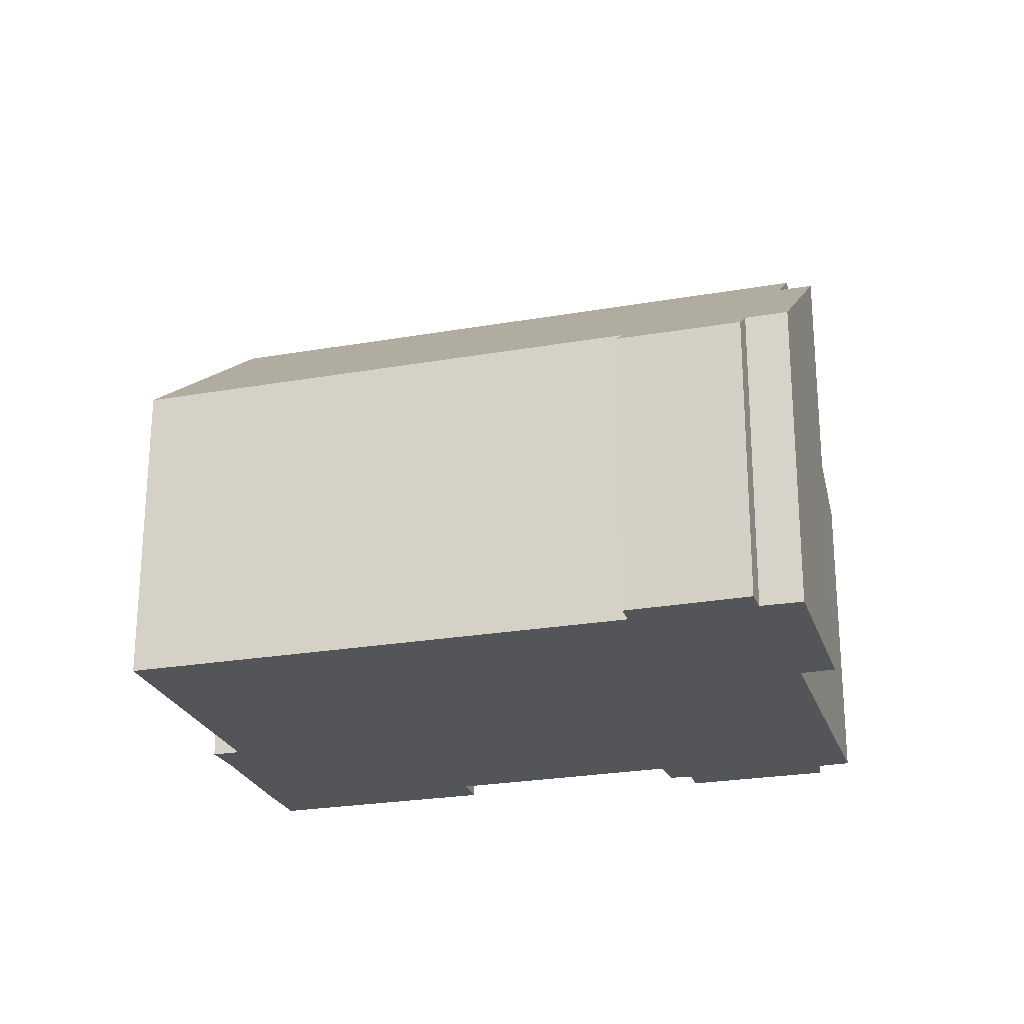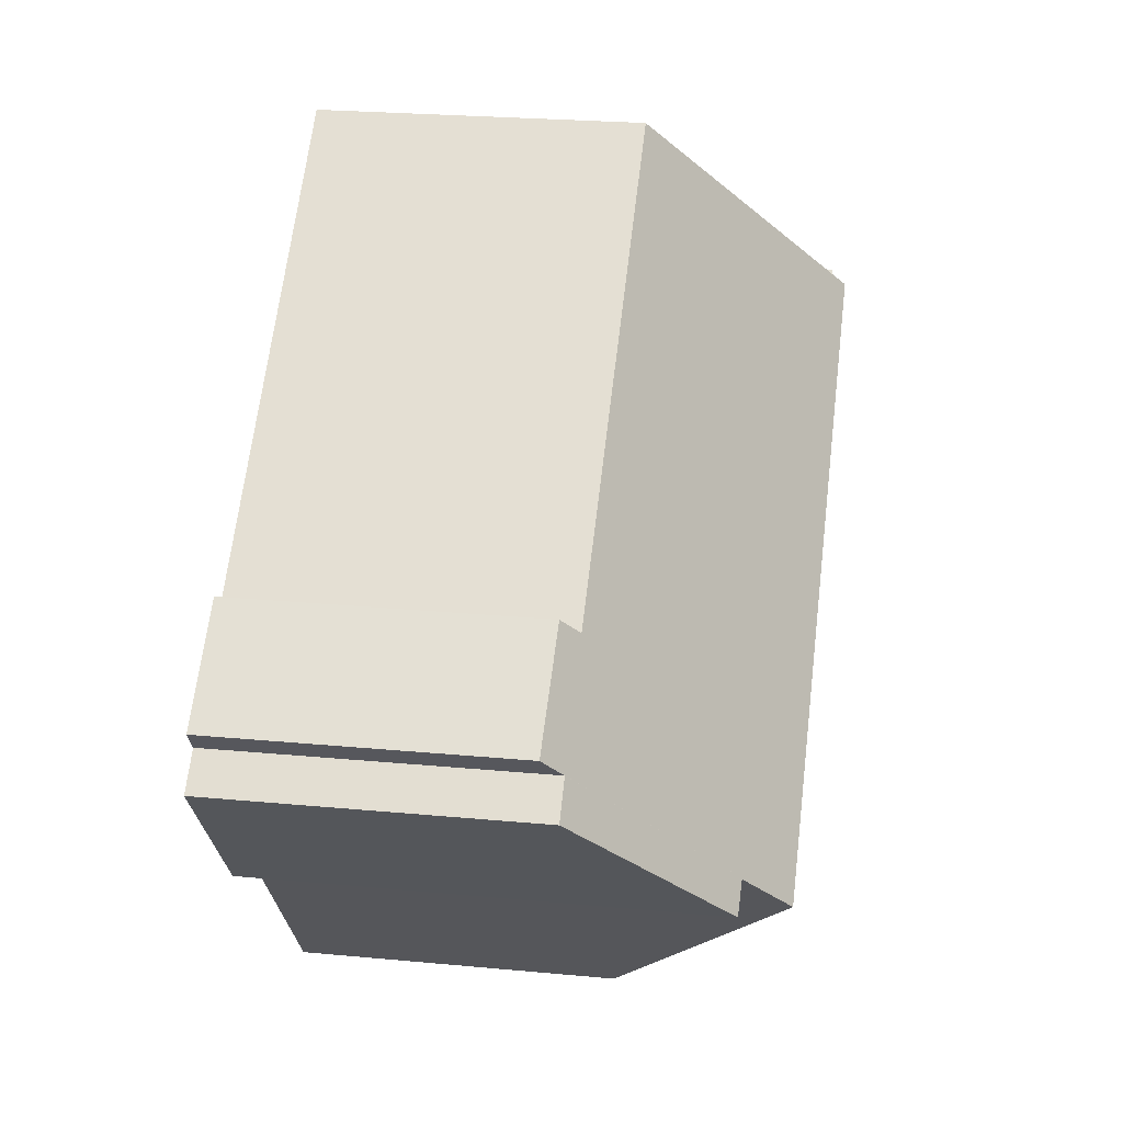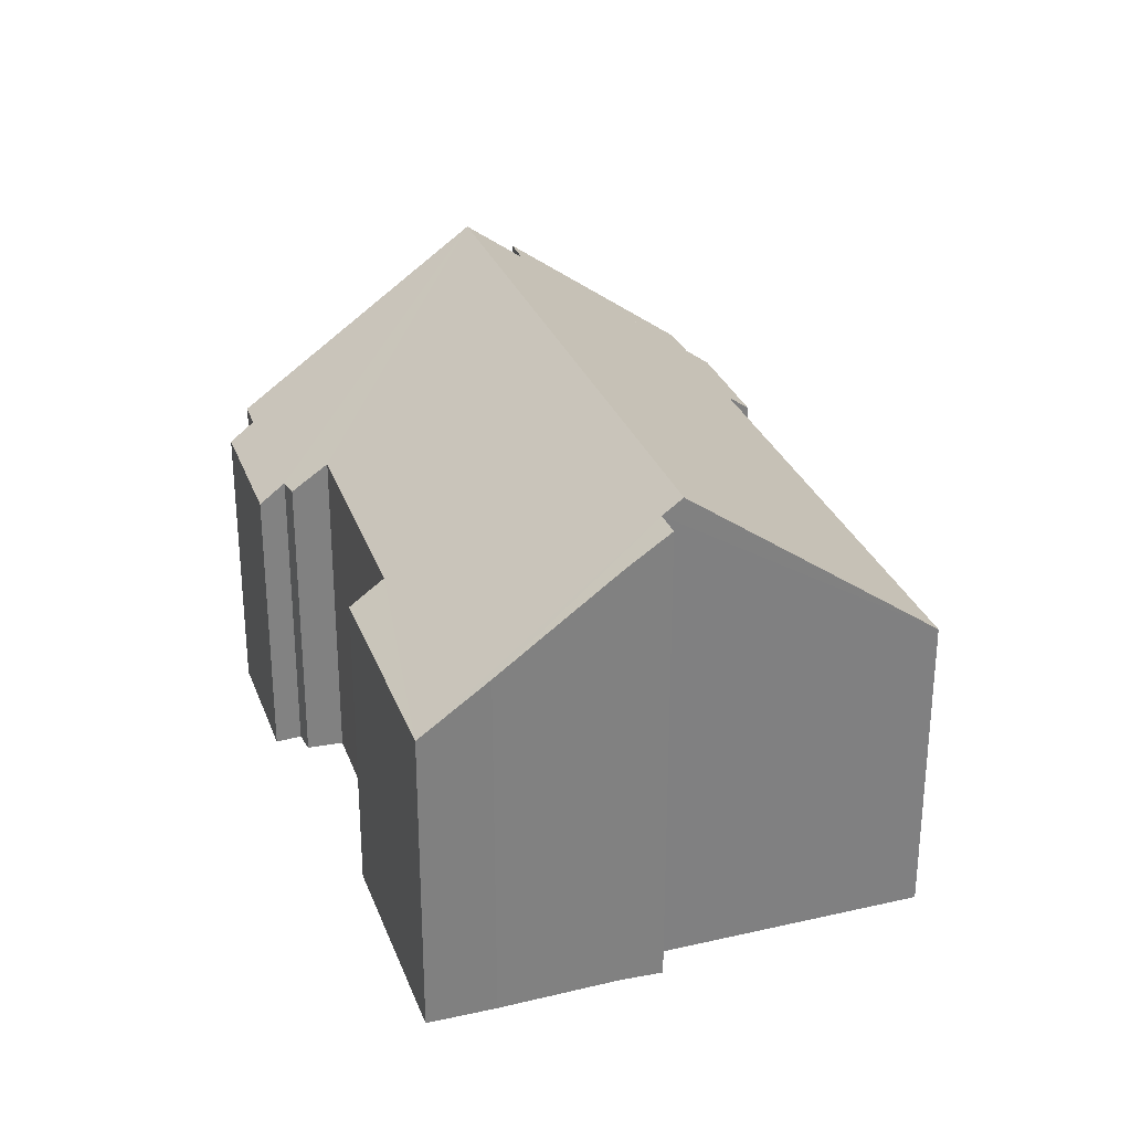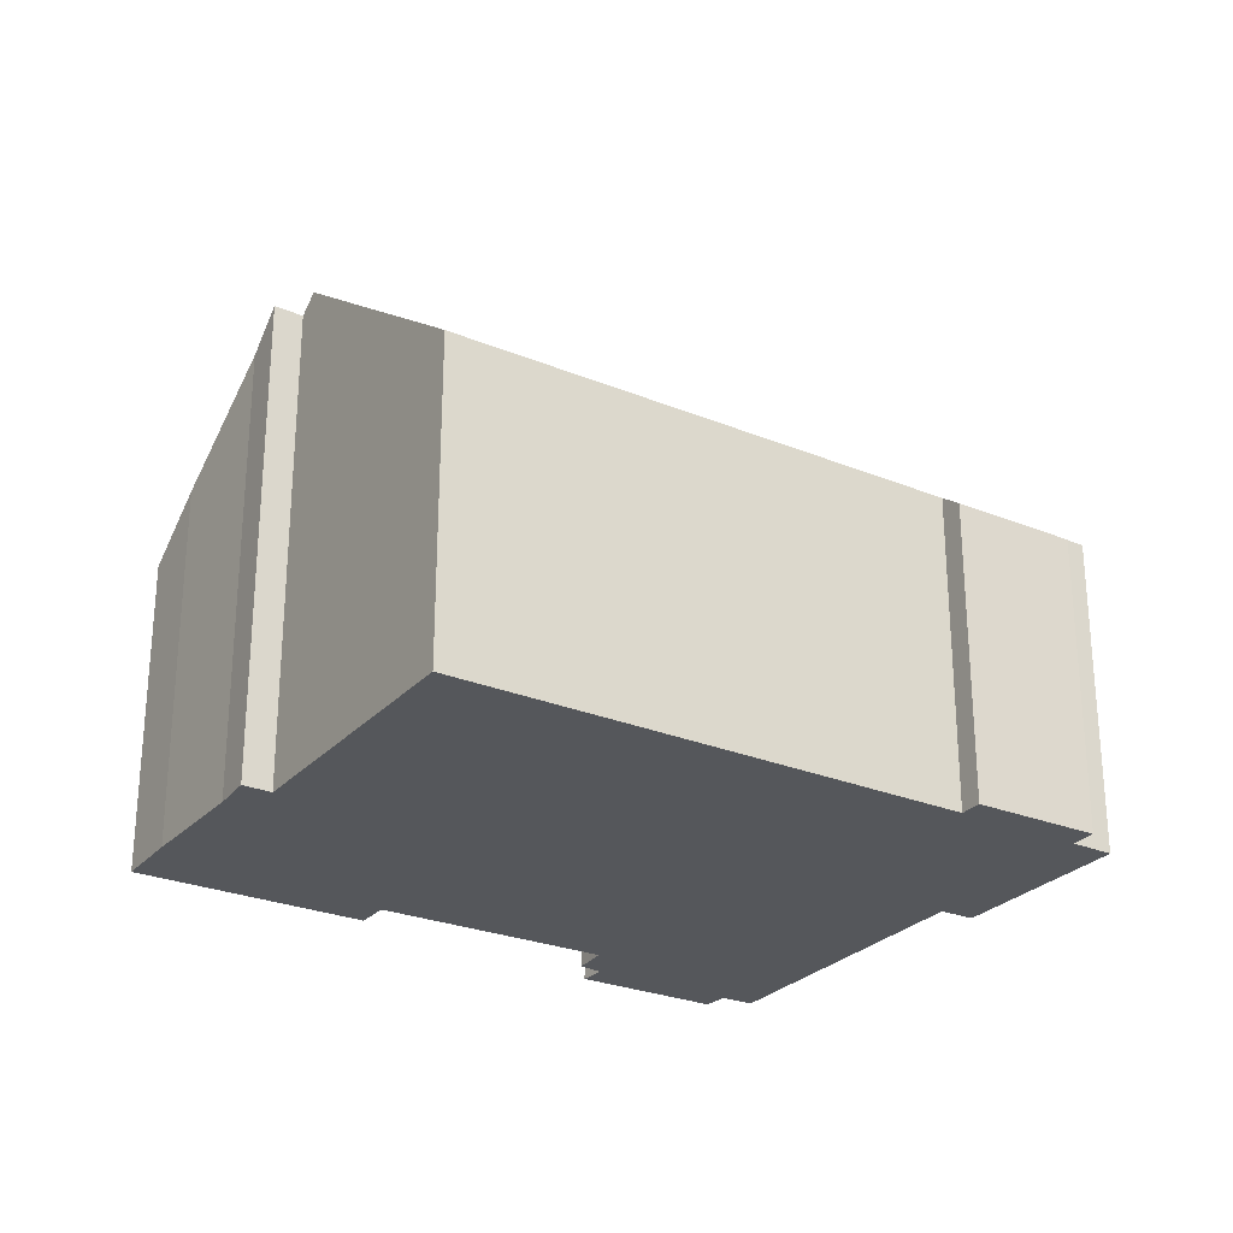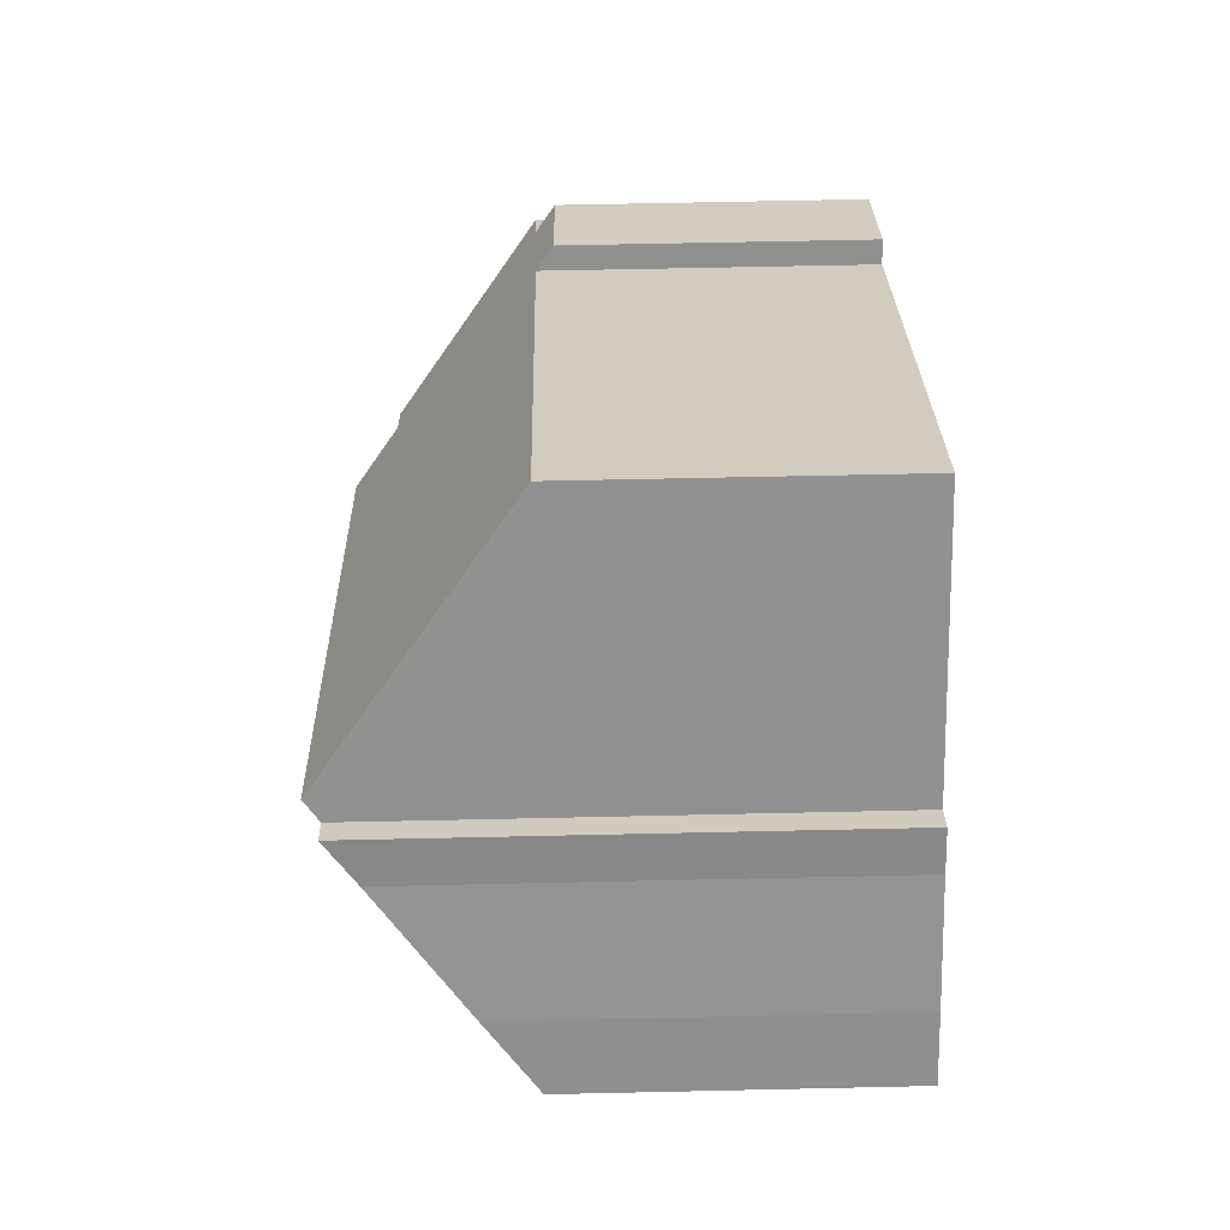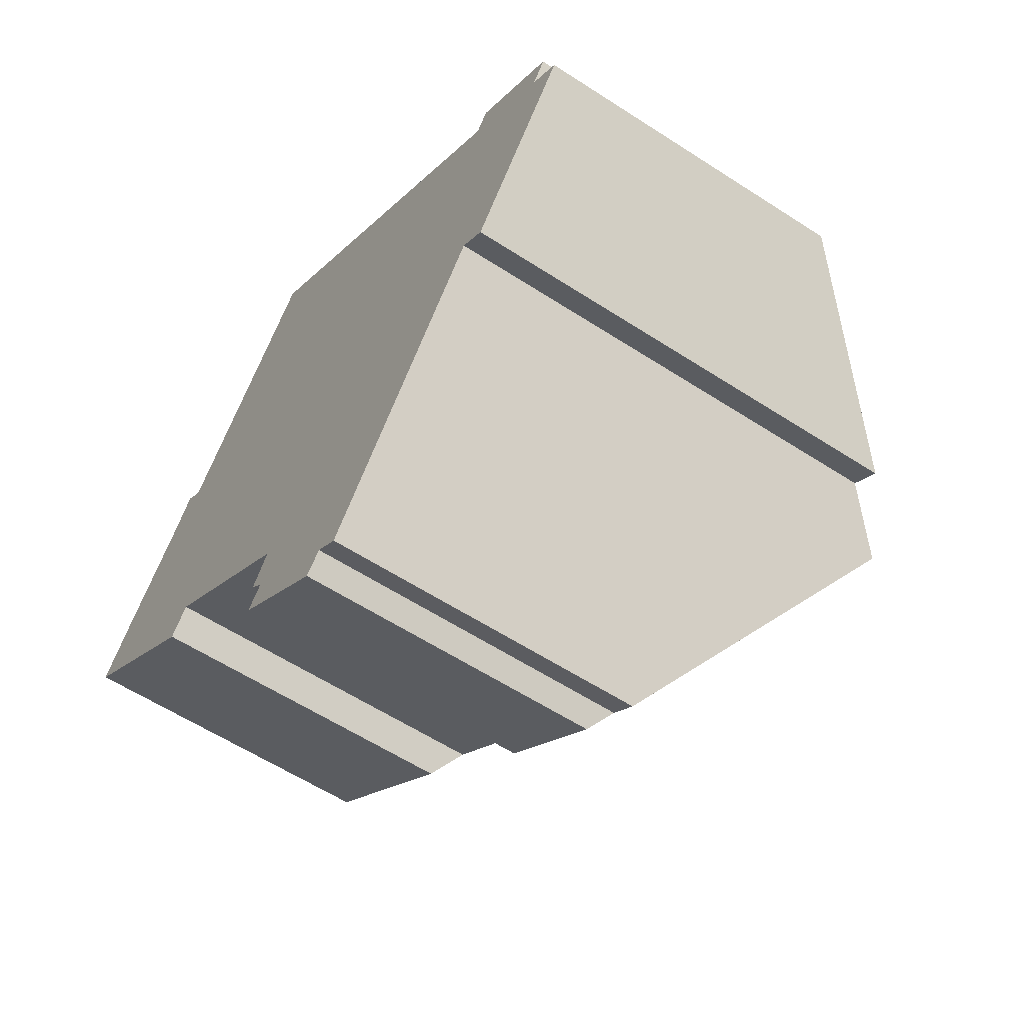
<metadata>
{"format":"obj","ext":"obj","renderer":"f3d","projection":"perspective","resolution":1024,"background":"white","views":[{"elev":-24.2,"azim":55.0,"up":"+Y"},{"elev":24.8,"azim":98.7,"up":"+Z"},{"elev":29.8,"azim":-69.8,"up":"+Y"},{"elev":-27.0,"azim":6.3,"up":"+Y"},{"elev":62.8,"azim":-91.3,"up":"+Z"},{"elev":-58.9,"azim":56.2,"up":"+Z"}]}
</metadata>
<code>
v  9.564 7.541 -8.586
v  13.01 8.023 -10.48
v  12.55 7.555 -10.96
v  0 8.04 4.923e-16
v  5.311 8.702 -3.072
v  4.739 8.061 -3.77
v  3.727 12.3 4.698
v  4.31 12.3 4.22
v  3.095 11.53 3.814
v  17.74 12.67 -5.898
v  13.69 8.041 -11
v  10.02 8.035 -8.064
v  9.59 8.082 -7.63
v  10.14 8.766 -6.838
v  4.639 12.67 4.628
v  1.096 9.305 1.402
v  22.1 7.53 -0.124
v  19.17 7.978 1.422
v  19.54 7.554 1.89
v  19.43 11.54 -5.223
v  18.71 11.55 -4.67
v  21.06 9.697 -3.199
v  8.788 7.968 9.78
v  21.7 8 -0.653
v  22.54 8.014 -1.355
v  22.28 8.313 -1.683
v  10.02 4.938e-16 -8.064
v  9.564 5.257e-16 -8.586
v  10.14 4.187e-16 -6.838
v  9.59 4.672e-16 -7.63
v  1.096 -8.585e-17 1.402
v  0 0 0
v  3.095 -2.335e-16 3.814
v  3.727 -2.877e-16 4.698
v  4.31 -2.584e-16 4.22
v  8.788 -5.989e-16 9.78
v  4.639 -2.834e-16 4.628
v  19.17 -8.707e-17 1.422
v  19.54 -1.157e-16 1.89
v  5.311 1.881e-16 -3.072
v  4.739 2.308e-16 -3.77
v  18.71 2.86e-16 -4.67
v  19.43 3.198e-16 -5.223
v  13.69 6.736e-16 -11
v  13.01 6.419e-16 -10.48
v  12.55 6.711e-16 -10.96
v  21.7 3.998e-17 -0.653
v  22.1 7.593e-18 -0.124
v  21.06 1.959e-16 -3.199
v  22.28 1.031e-16 -1.683
v  22.54 8.297e-17 -1.355
v  17.74 3.611e-16 -5.898
g defaultobject
f 1 2 3
f 4 5 6
f 7 8 9
f 2 10 11
f 10 2 1
f 10 1 12
f 10 12 13
f 10 13 14
f 10 14 5
f 10 5 15
f 15 5 8
f 8 5 4
f 8 4 16
f 8 16 9
f 17 18 19
f 20 21 22
f 18 15 23
f 15 18 10
f 10 18 17
f 10 17 24
f 10 24 21
f 21 24 25
f 21 25 26
f 21 26 22
f 1 27 12
f 27 1 28
f 13 29 14
f 29 13 30
f 4 31 16
f 31 4 32
f 16 33 9
f 33 16 31
f 9 34 7
f 34 9 33
f 8 23 15
f 23 8 35
f 23 35 36
f 36 35 37
f 38 19 18
f 19 38 39
f 12 30 13
f 30 12 27
f 29 5 14
f 5 29 40
f 41 4 6
f 4 41 32
f 20 42 21
f 42 20 43
f 44 2 11
f 2 44 45
f 46 1 3
f 1 46 28
f 40 6 5
f 6 40 41
f 17 47 24
f 47 17 48
f 22 43 20
f 43 22 26
f 43 26 25
f 43 25 49
f 49 25 50
f 50 25 51
f 21 11 10
f 11 21 42
f 11 42 44
f 44 42 52
f 45 3 2
f 3 45 46
f 34 8 7
f 8 34 35
f 23 38 18
f 38 23 36
f 39 17 19
f 17 39 48
f 24 51 25
f 51 24 47
f 47 50 51
f 50 47 49
f 39 47 48
f 47 39 49
f 49 39 43
f 43 39 42
f 42 39 38
f 42 38 52
f 52 38 36
f 52 36 44
f 44 36 45
f 45 36 46
f 46 36 29
f 46 29 27
f 29 36 40
f 40 36 37
f 40 37 41
f 41 37 35
f 41 35 32
f 32 35 33
f 33 35 34
f 32 33 31
f 30 27 29
f 28 46 27

</code>
